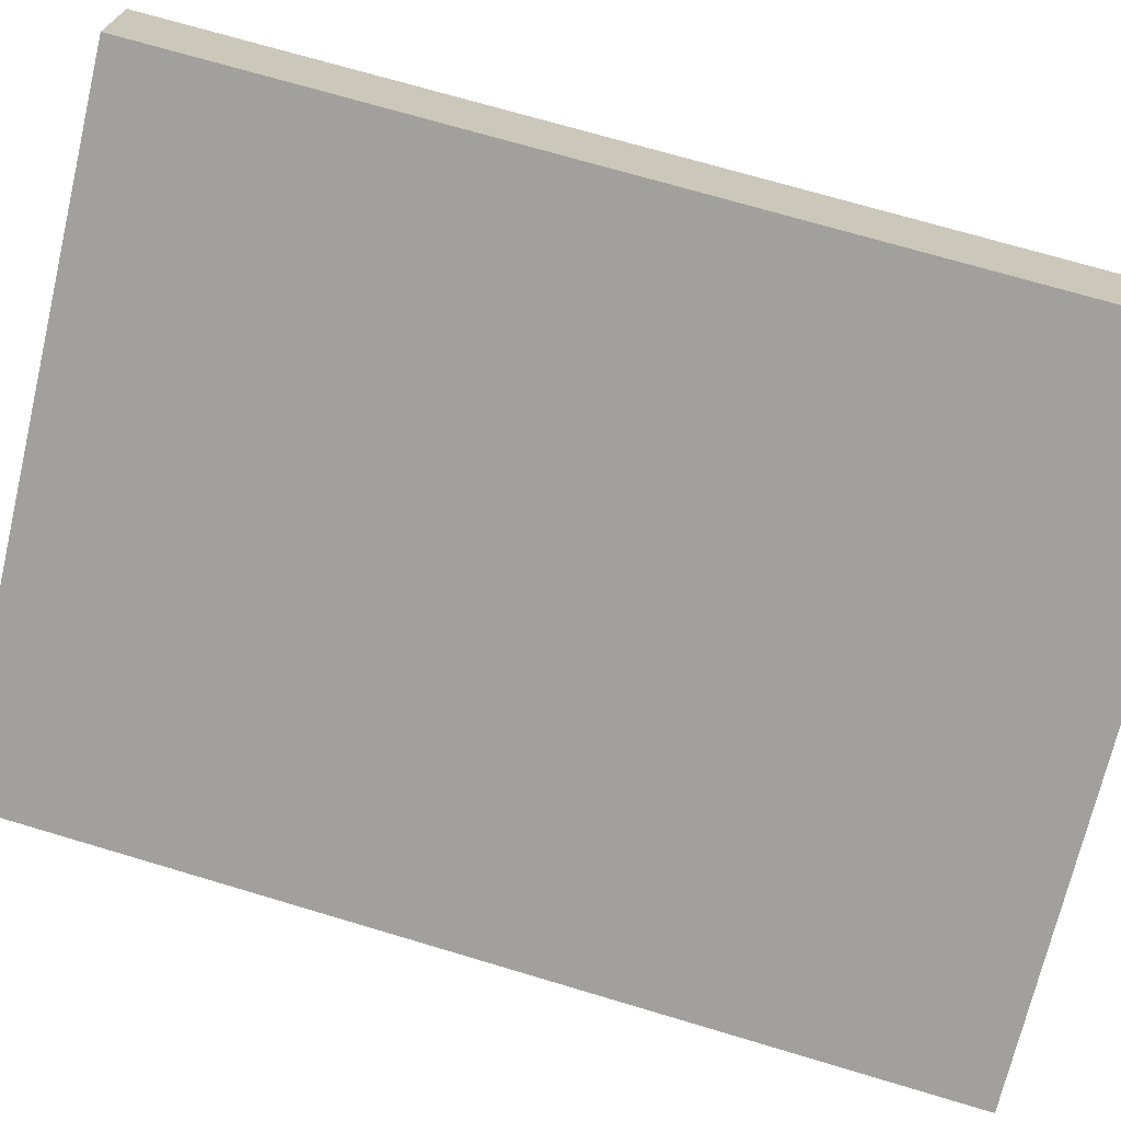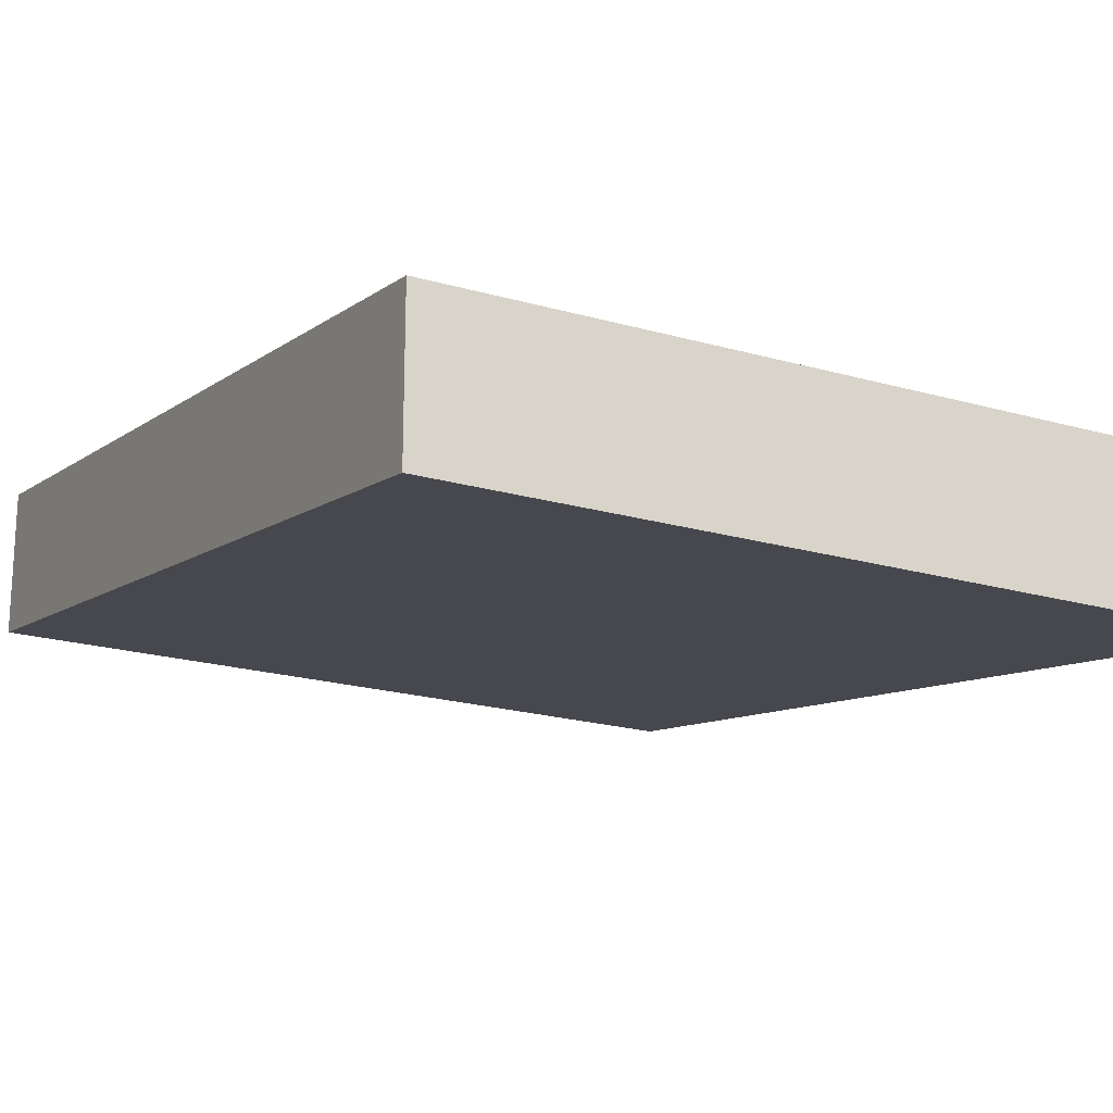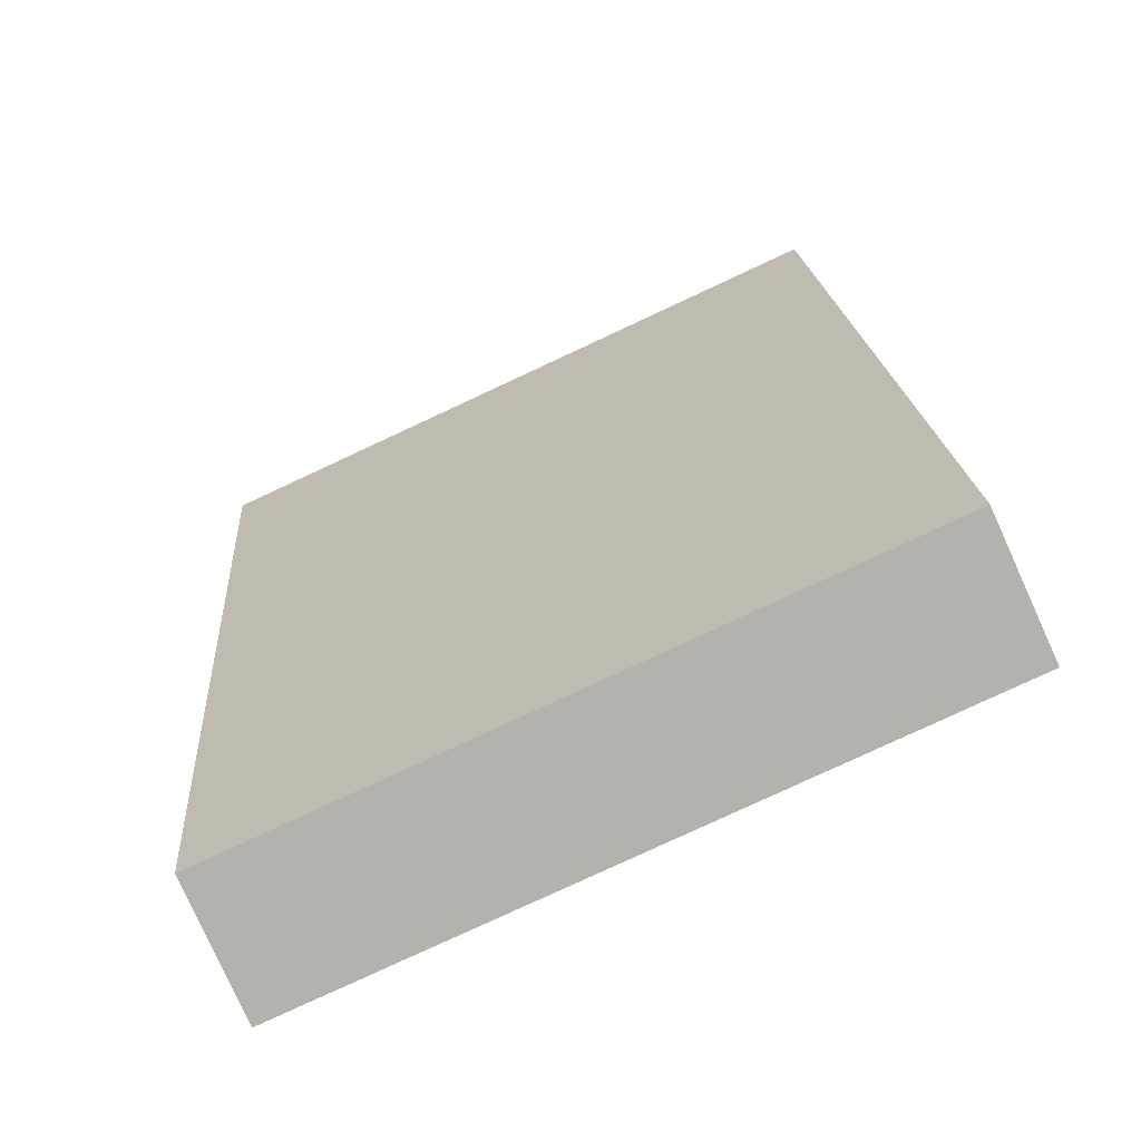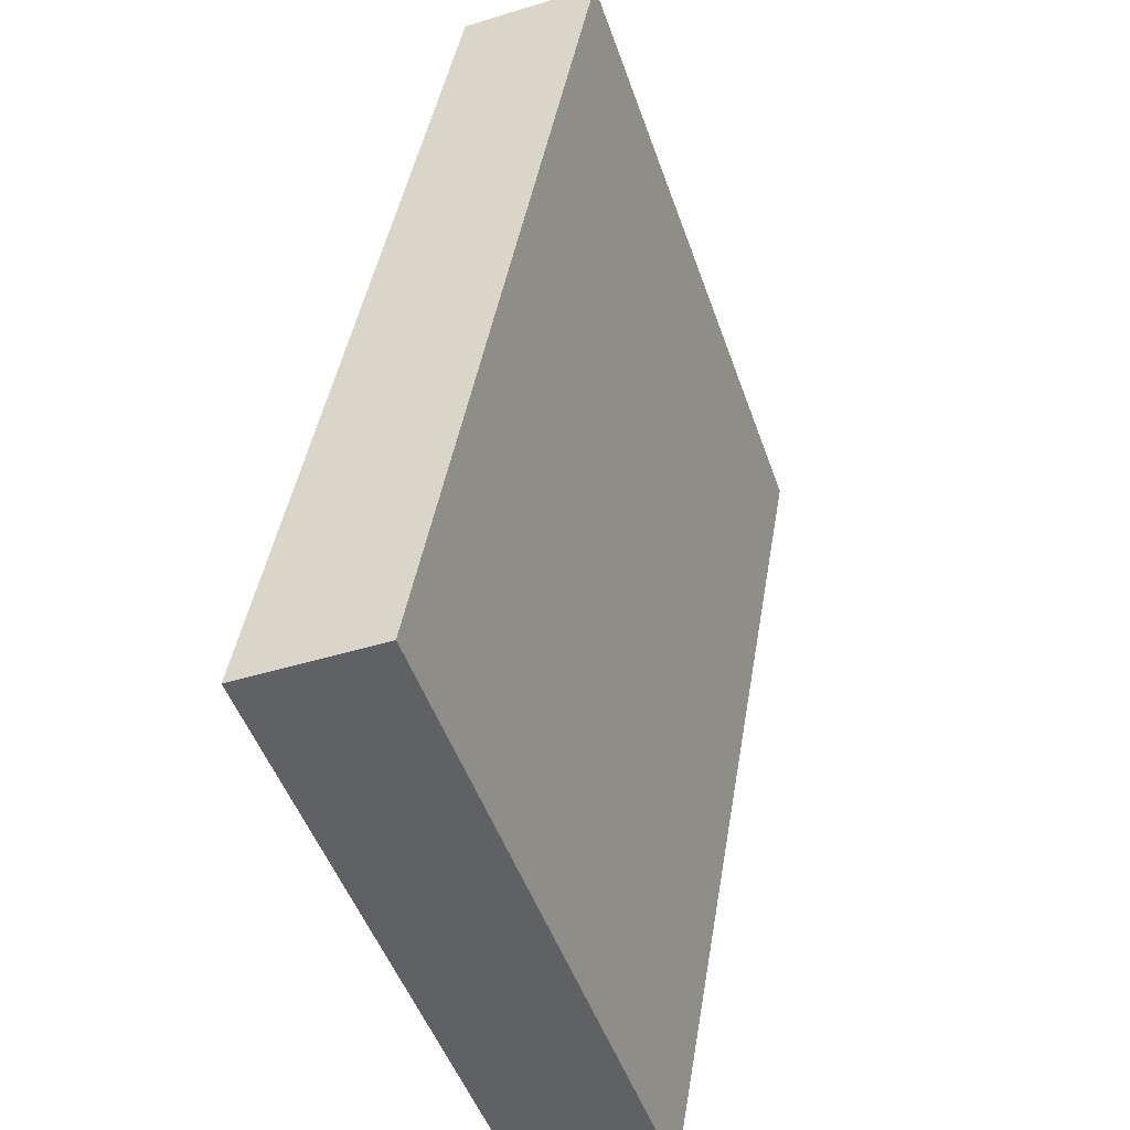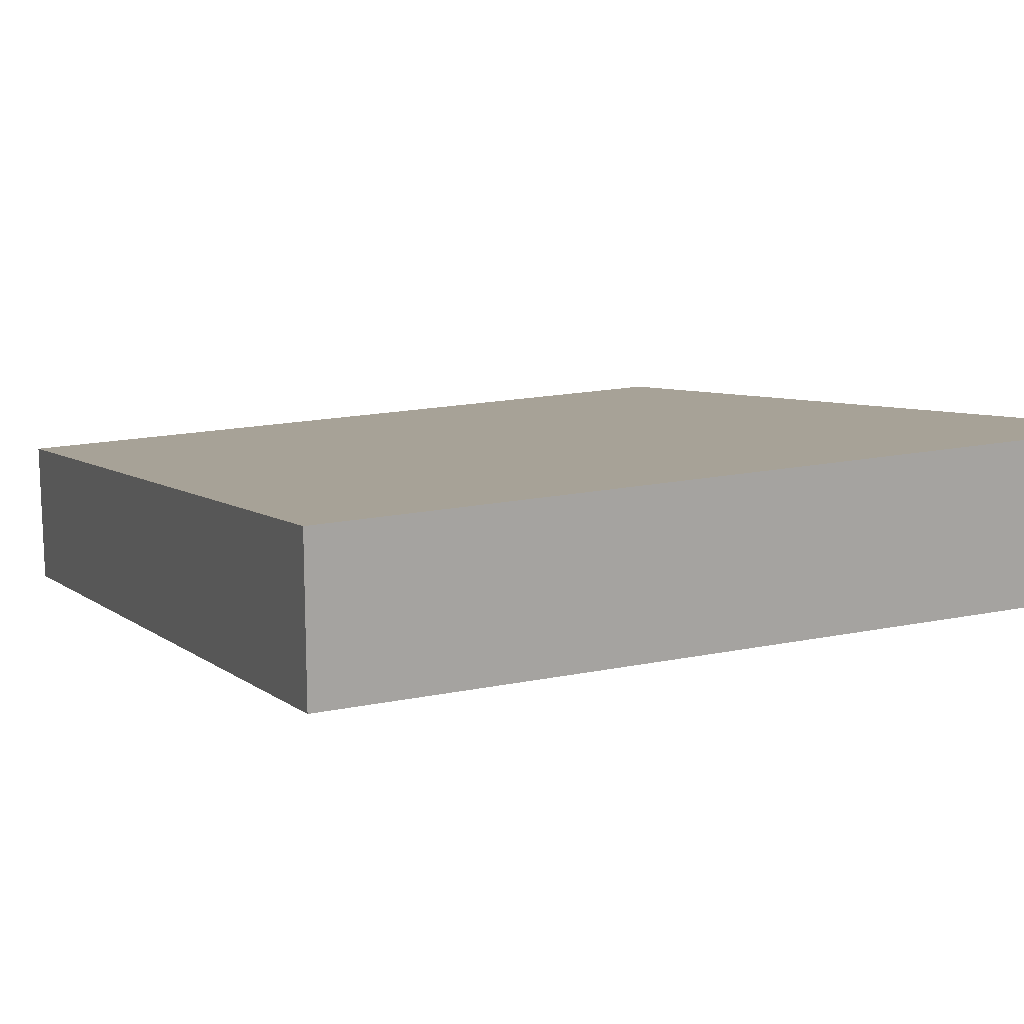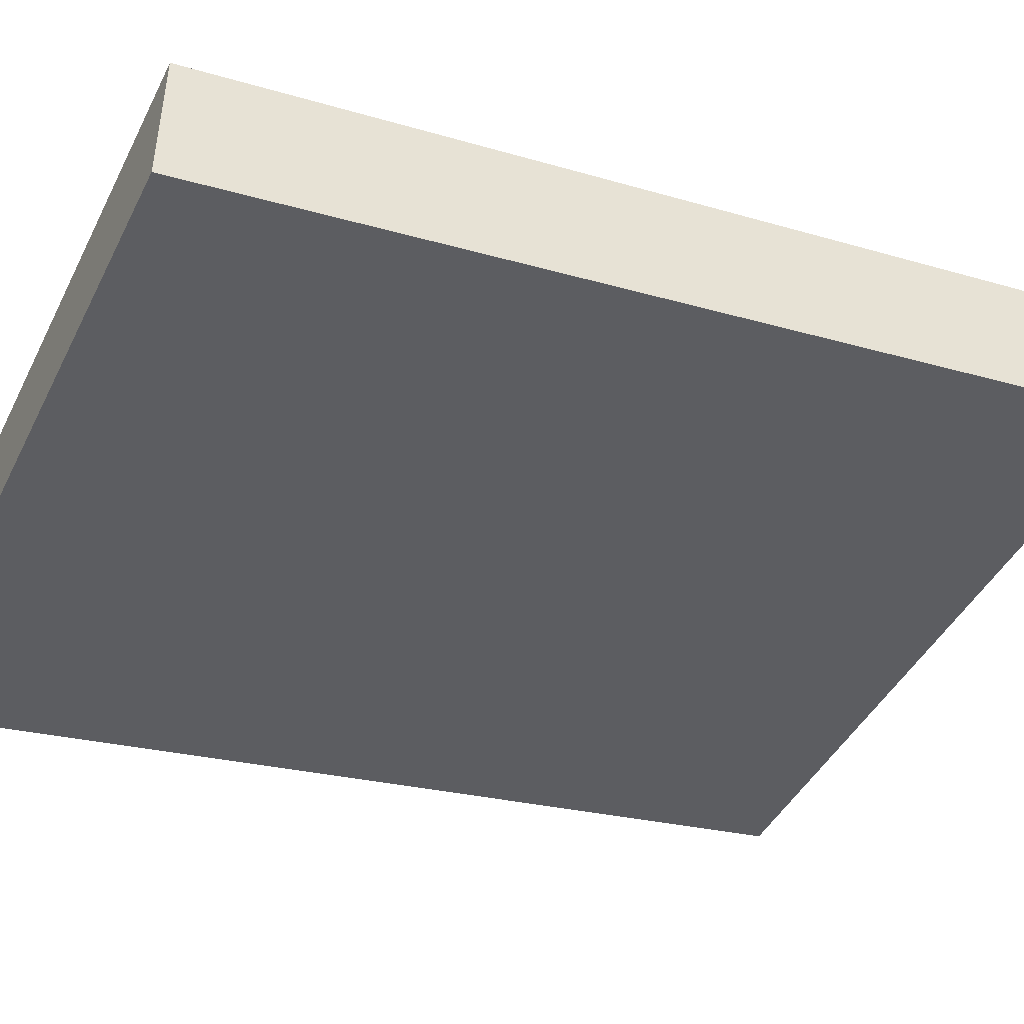
<metadata>
{"format":"obj","ext":"obj","renderer":"f3d","projection":"perspective","resolution":1024,"background":"white","views":[{"elev":-71.1,"azim":-103.3,"up":"+Y"},{"elev":-19.8,"azim":-27.1,"up":"+Y"},{"elev":-79.6,"azim":24.4,"up":"+Z"},{"elev":-49.3,"azim":-71.5,"up":"+Z"},{"elev":15.8,"azim":157.7,"up":"+Y"},{"elev":-44.9,"azim":64.5,"up":"+Y"}]}
</metadata>
<code>
v 0.007996 0.01335 0.03865
v 0.0004165 0.01342 0.03865
v 0.007996 0.01183 0.03865
v 0.007996 0.01512 0.02858
v 0.0004165 0.0119 0.03865
v 0.0004165 0.0152 0.02857
v 0.001028 0.01189 0.03865
v 0.007996 0.0136 0.02857
v 0.007996 0.01513 0.02857
v 0.0004165 0.01367 0.02857
v 0.006855 0.01361 0.02857
f 1 2 5
f 1 5 7
f 1 7 3
f 1 3 8
f 1 8 9
f 1 9 4
f 1 4 2
f 2 4 6
f 2 6 10
f 2 10 5
f 3 7 8
f 4 9 6
f 5 10 7
f 6 9 8
f 6 8 11
f 6 11 10
f 7 10 11
f 7 11 8

</code>
